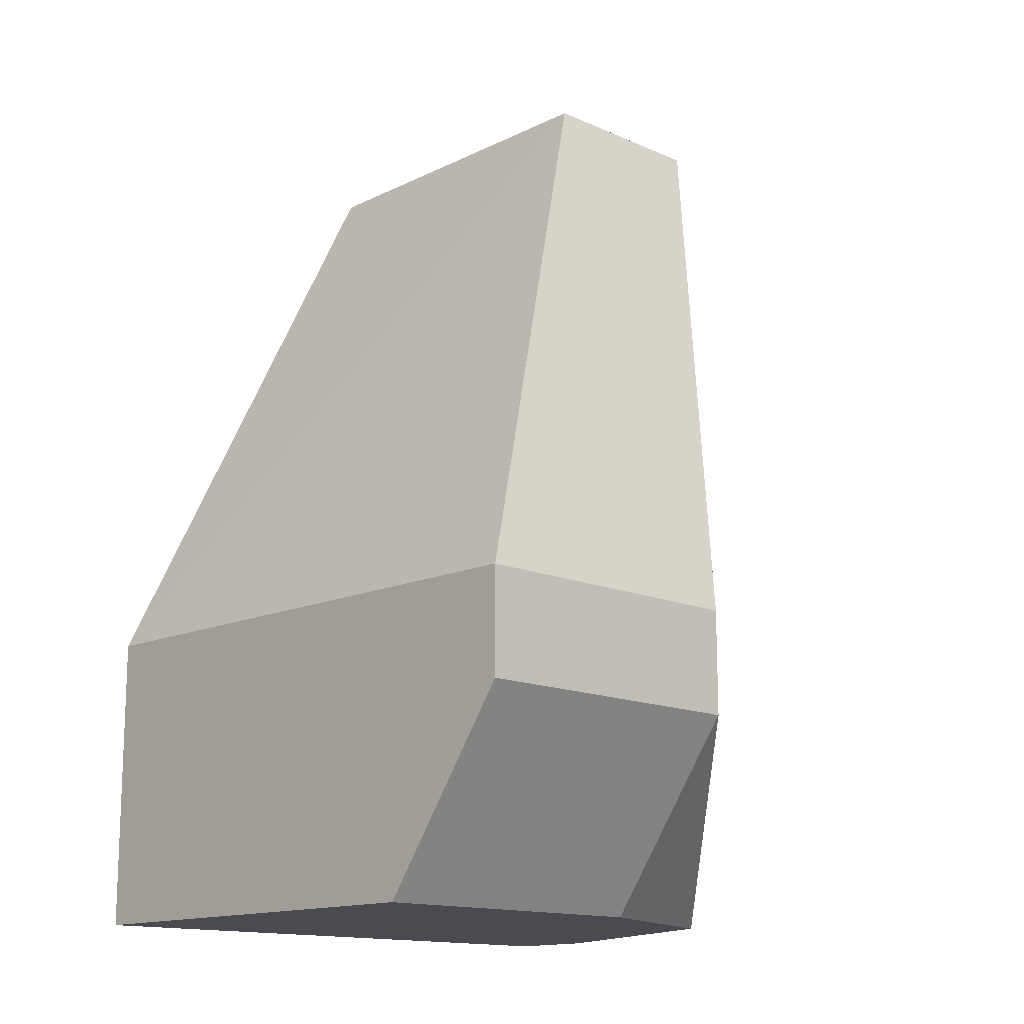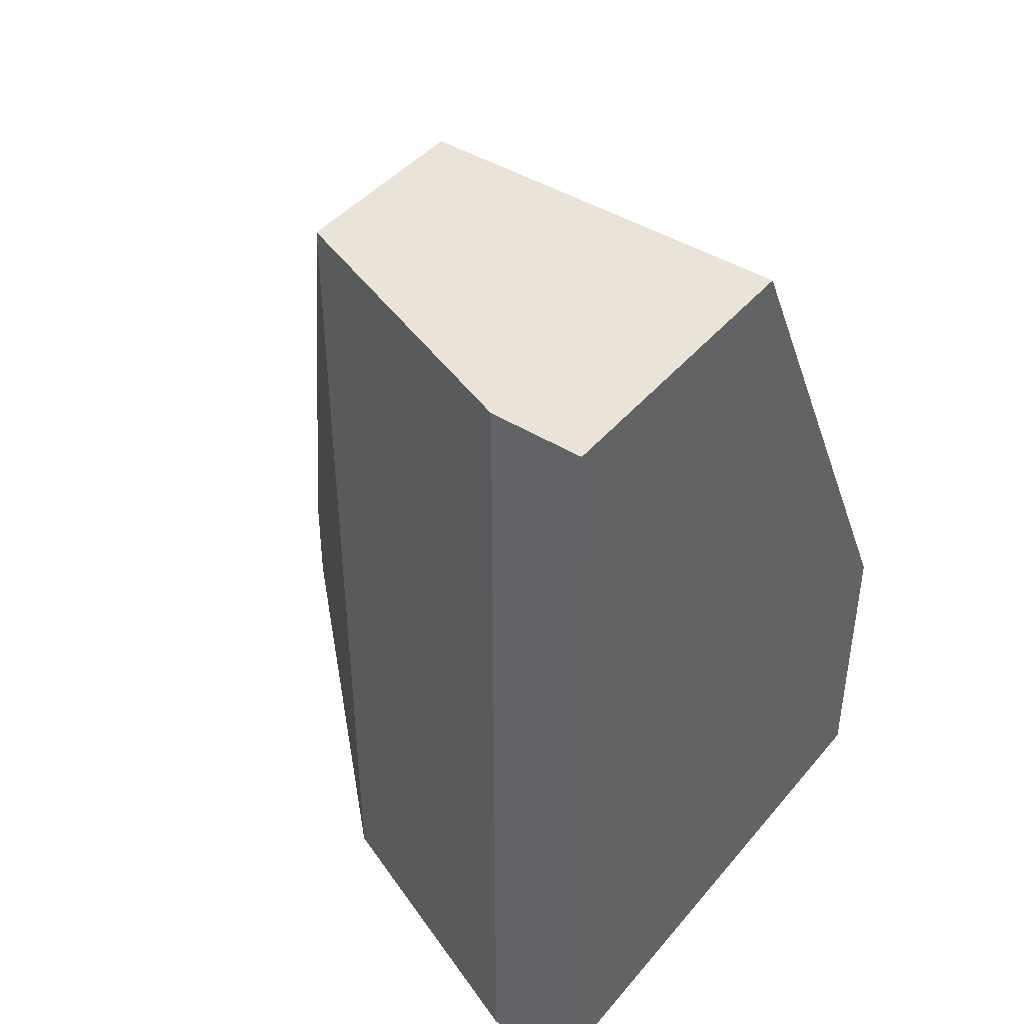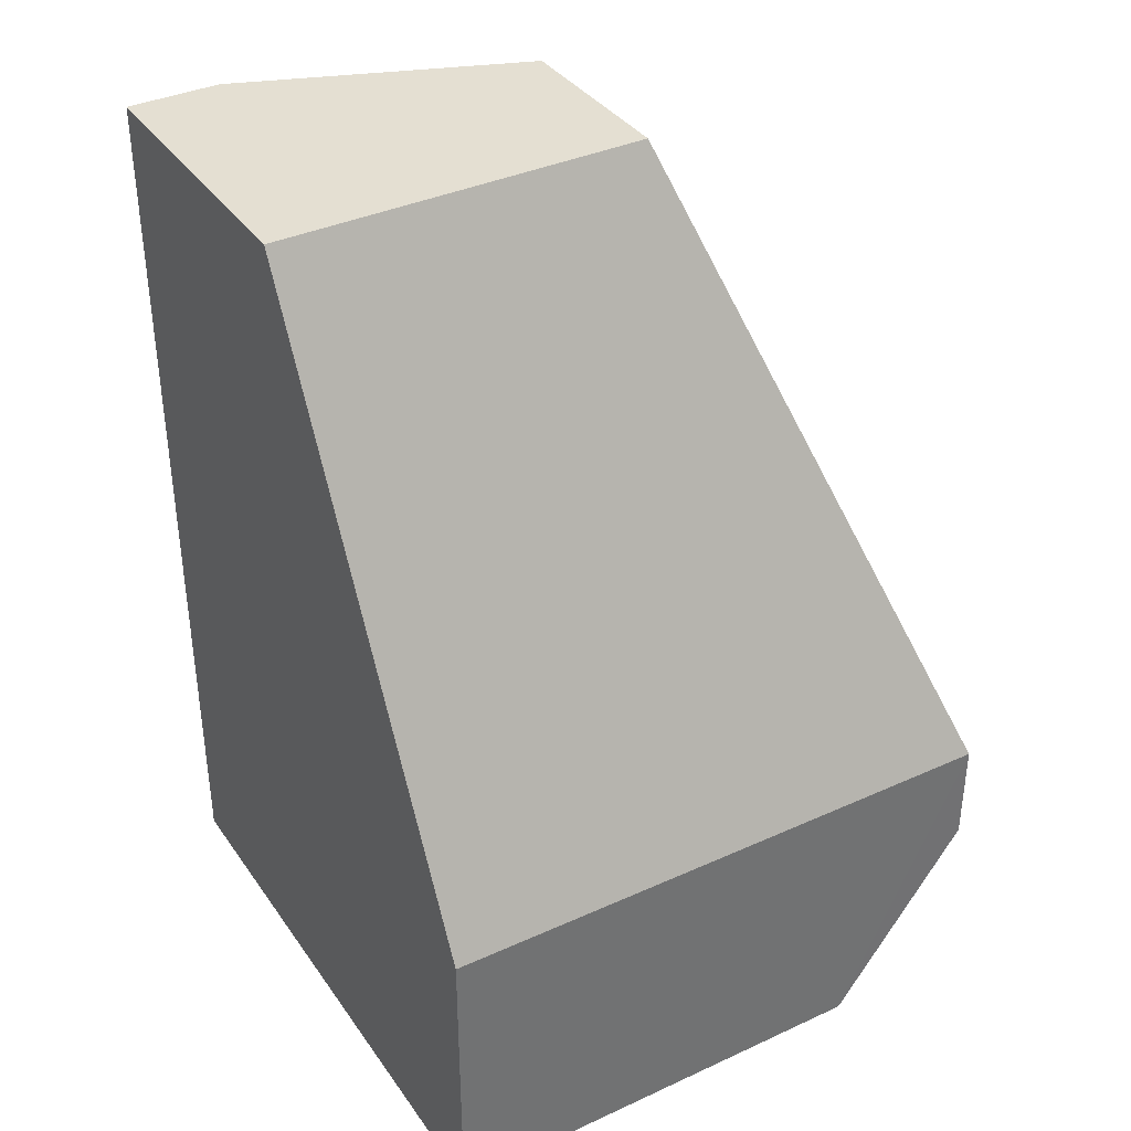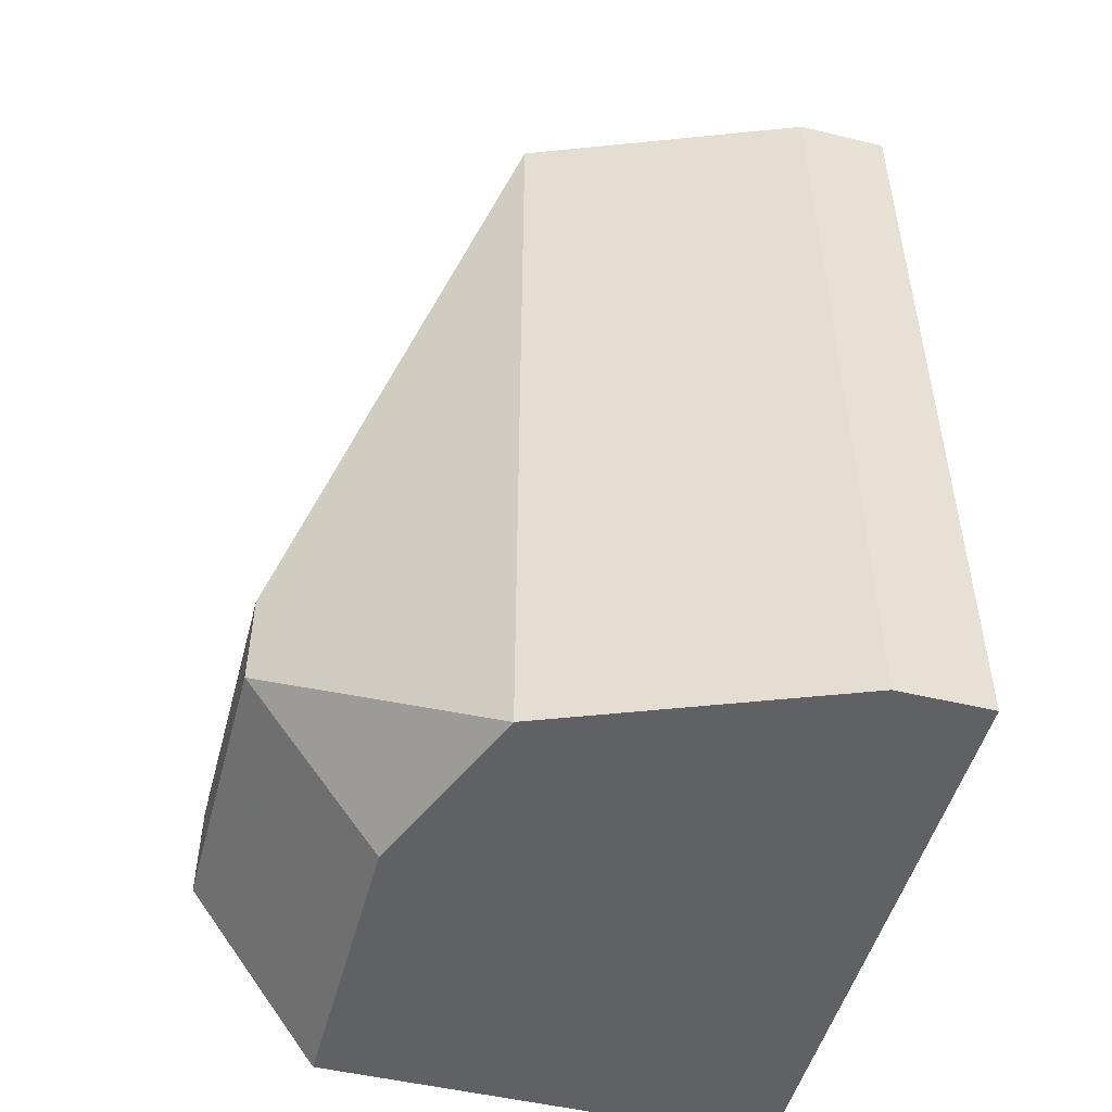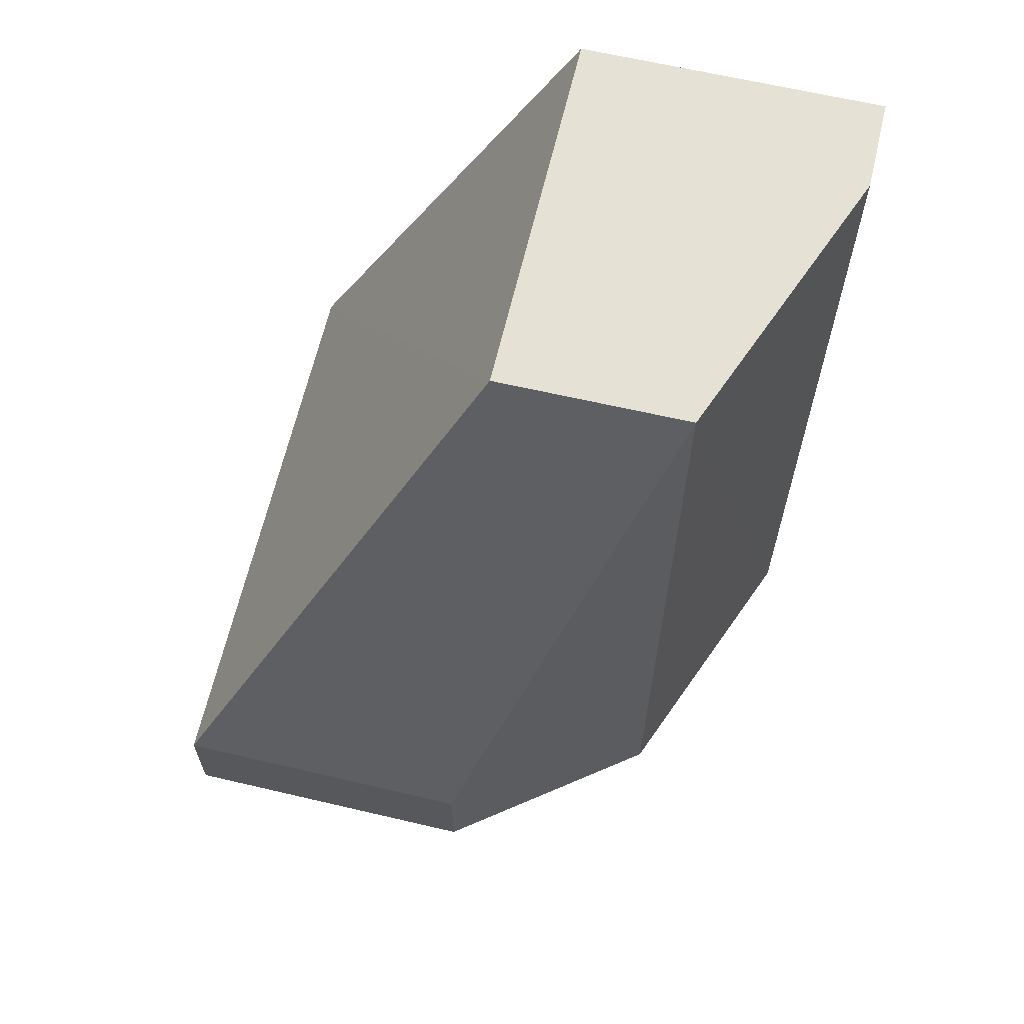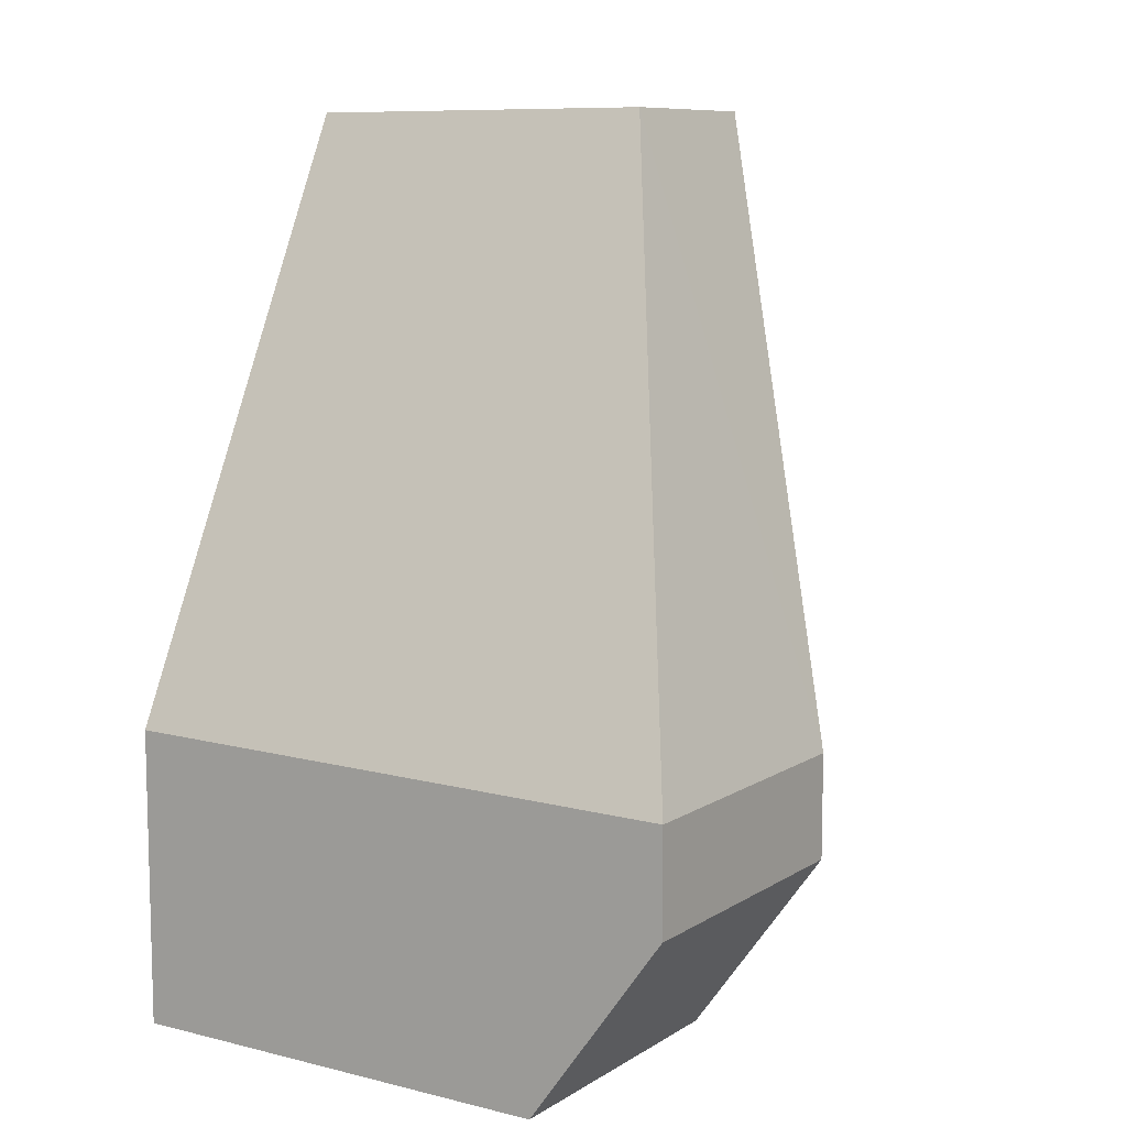
<metadata>
{"format":"obj","ext":"obj","renderer":"f3d","projection":"perspective","resolution":1024,"background":"white","views":[{"elev":-14.5,"azim":136.5,"up":"+Y"},{"elev":43.0,"azim":-53.4,"up":"+Y"},{"elev":37.0,"azim":59.3,"up":"+Y"},{"elev":-49.8,"azim":-104.8,"up":"+Y"},{"elev":64.4,"azim":-166.7,"up":"+Y"},{"elev":9.3,"azim":122.9,"up":"+Y"}]}
</metadata>
<code>
v 0.06487 -1.1 0.8762
v 0.1943 -1.488 0.876
v 0.1943 -1.361 0.6225
v 0.06488 -1.361 0.6225
v -0.06452 -1.488 0.876
v 0.06488 -1.488 0.6814
v 0.06489 -1.1 0.712
v 0.1943 -1.359 0.876
v -0.06452 -1.1 0.8763
v 0.1942 -1.488 0.6815
v 0.0648 -1.407 0.6225
v -0.0168 -1.1 0.7123
v 0.1942 -1.406 0.6225
v -0.01583 -1.488 0.7127
v -0.06451 -1.1 0.836
v -0.06451 -1.488 0.836
f 7 3 4
f 8 1 2
f 8 2 3
f 8 7 1
f 8 3 7
f 9 5 2
f 9 2 1
f 9 1 7
f 10 3 2
f 10 2 5
f 11 10 6
f 12 7 4
f 12 4 11
f 13 3 10
f 13 10 11
f 13 11 4
f 13 4 3
f 14 11 6
f 14 12 11
f 14 6 10
f 15 5 9
f 15 9 7
f 15 7 12
f 16 5 15
f 16 14 10
f 16 10 5
f 16 15 12
f 16 12 14

</code>
